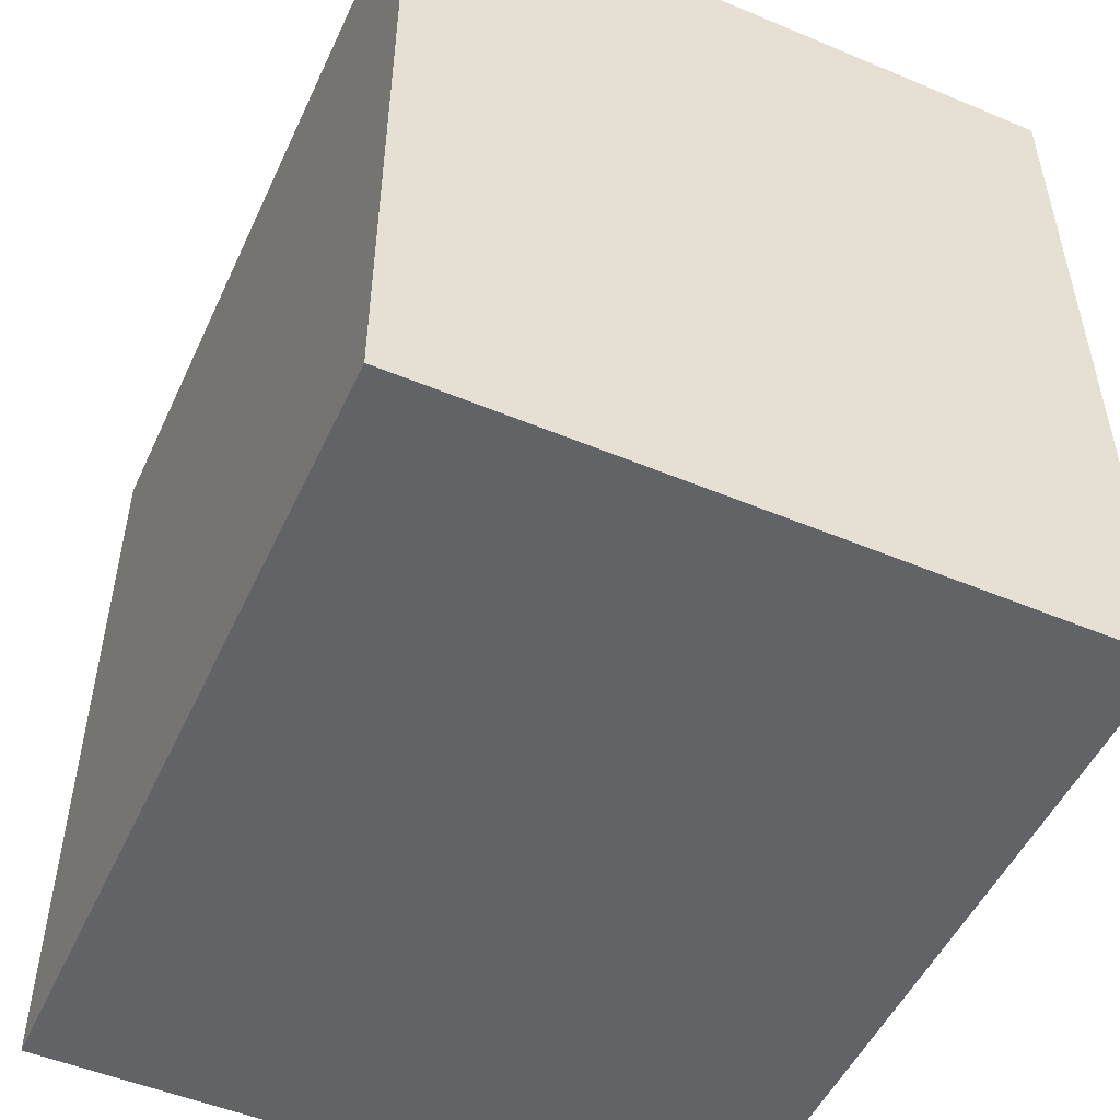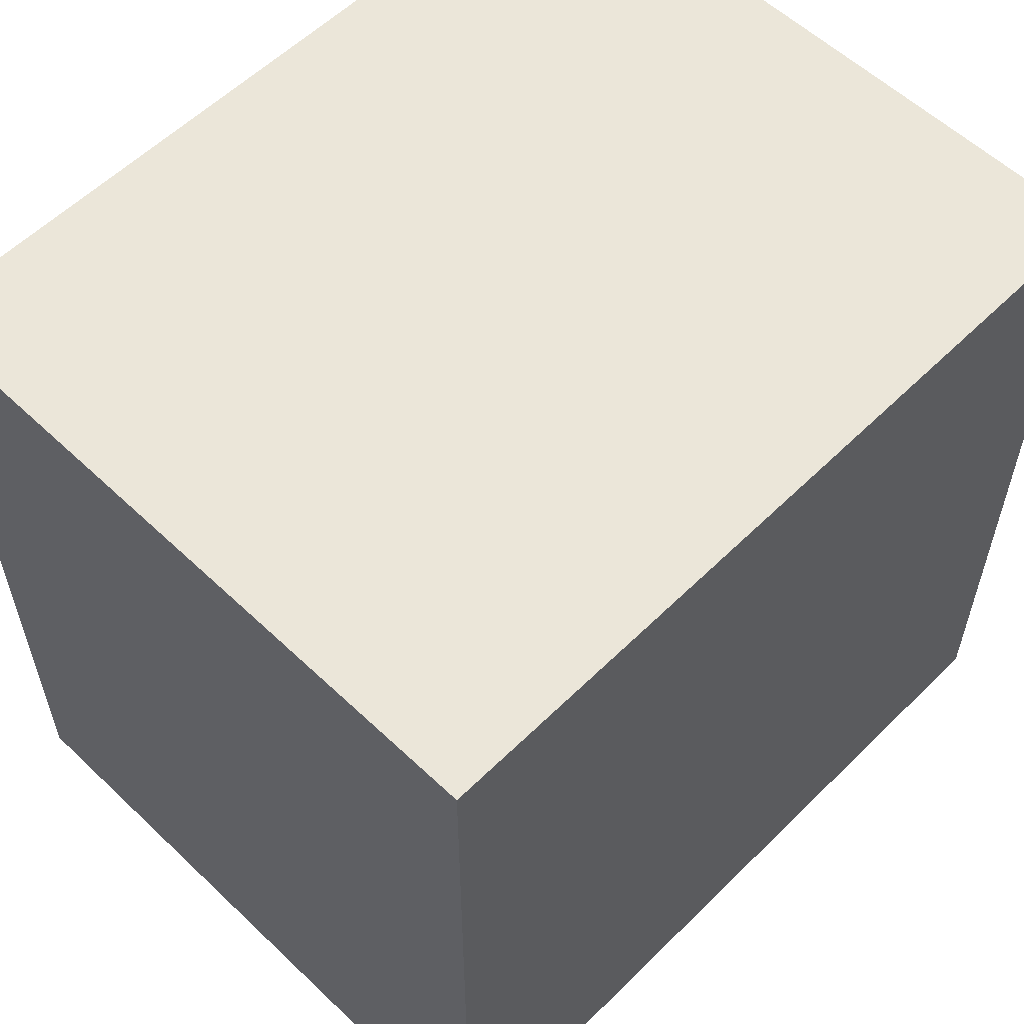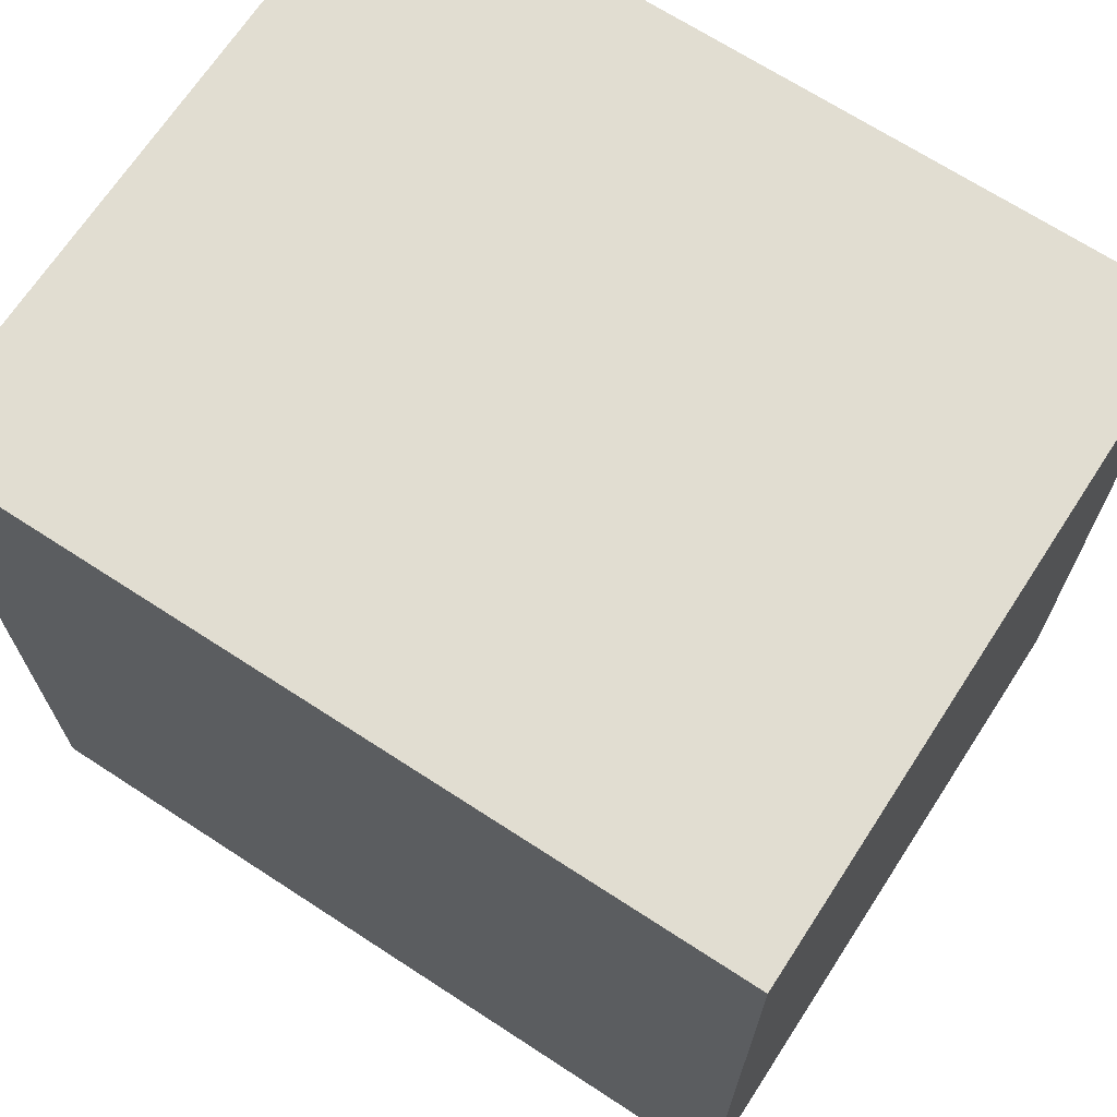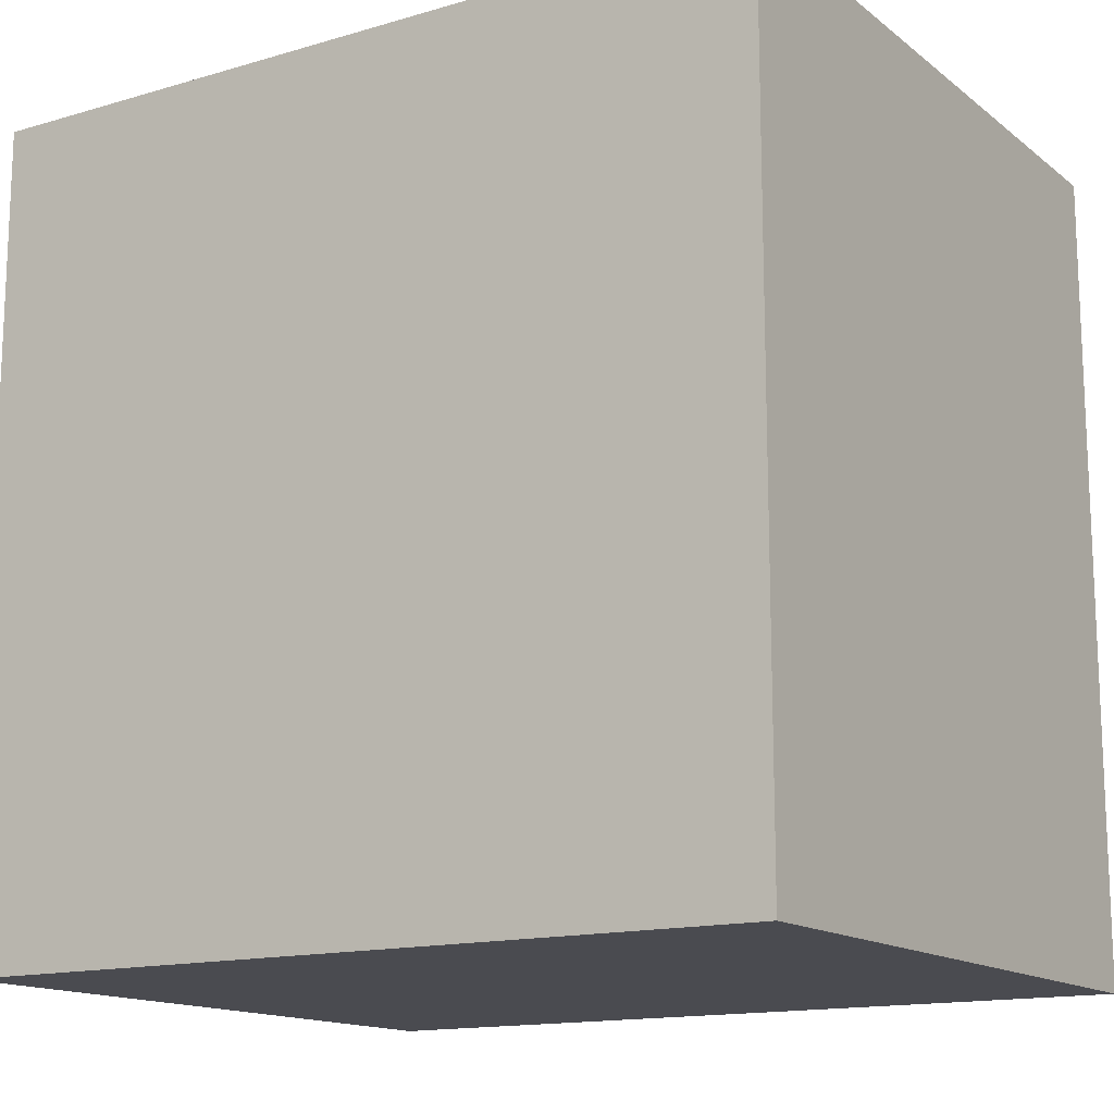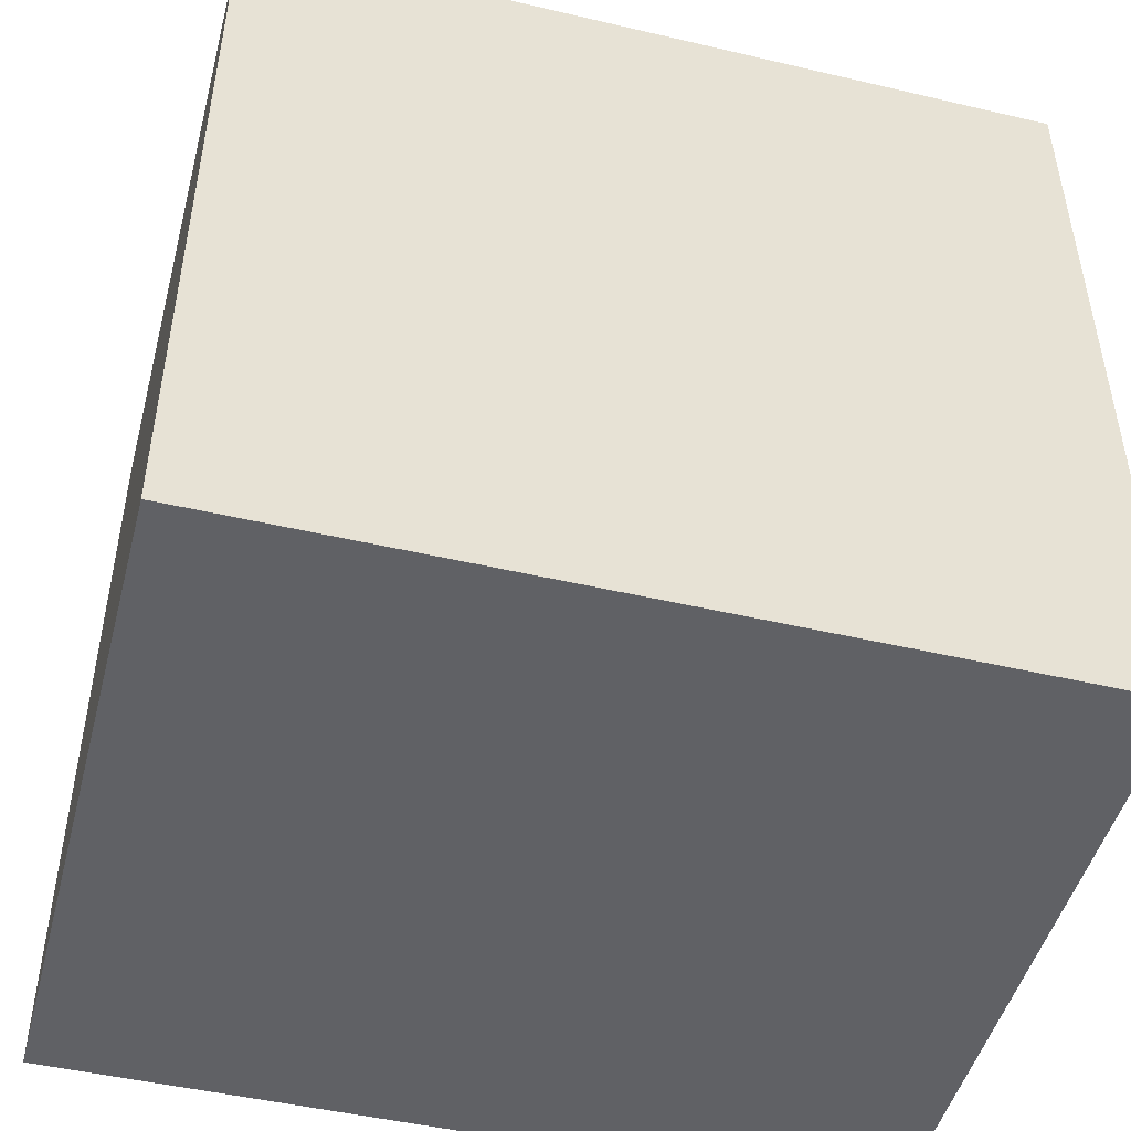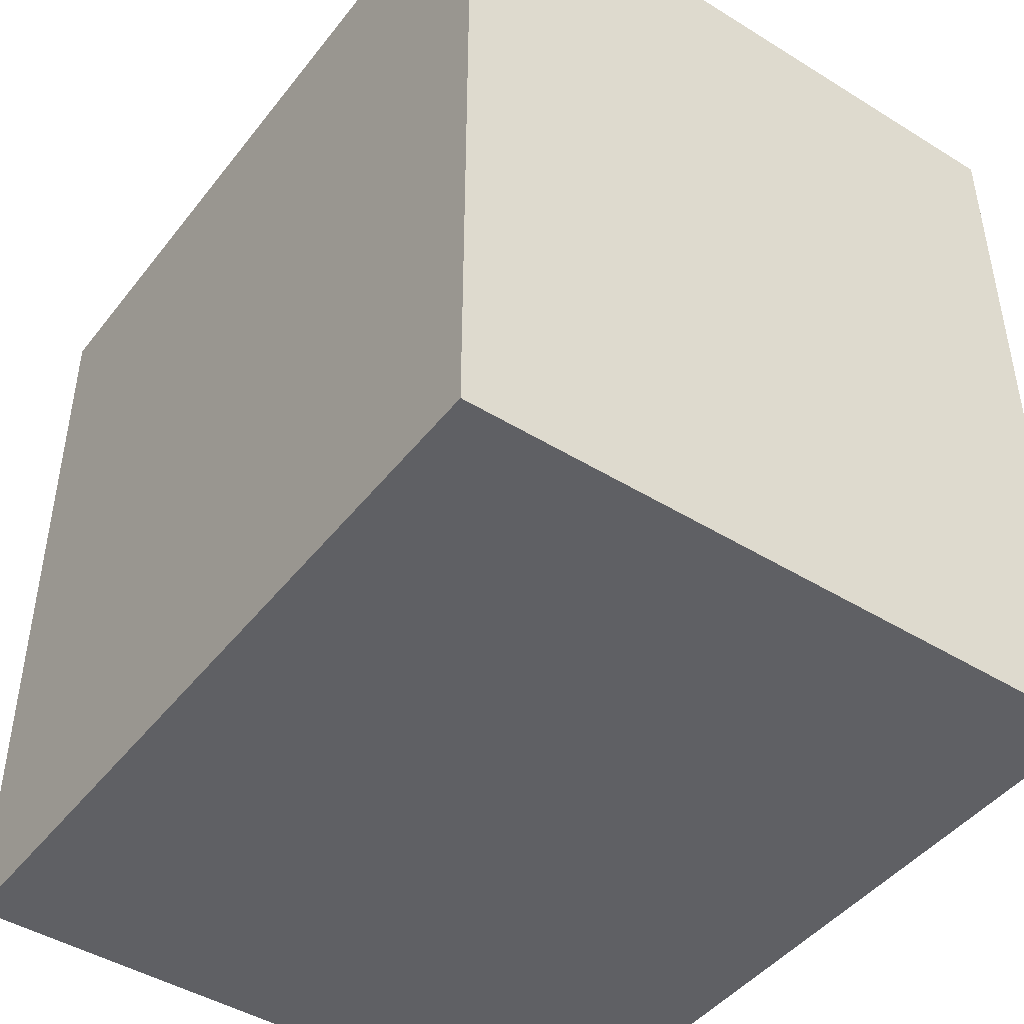
<metadata>
{"format":"obj","ext":"obj","renderer":"f3d","projection":"perspective","resolution":1024,"background":"white","views":[{"elev":-51.0,"azim":-24.5,"up":"+Y"},{"elev":57.5,"azim":44.5,"up":"+Y"},{"elev":68.7,"azim":123.1,"up":"+Z"},{"elev":-14.5,"azim":-57.6,"up":"+Y"},{"elev":-48.0,"azim":-104.7,"up":"+Y"},{"elev":-45.2,"azim":144.5,"up":"+Z"}]}
</metadata>
<code>
o box_obstacle
v -0.1 -0.12 -0.12
v -0.1 -0.12 0.12
v 0.1 -0.12 -0.12
v 0.1 -0.12 0.12
v 0 -0.12 -0.12
v 0 -0.12 0.12
v -0.1 -0.12 -0
v 0.1 -0.12 -0
v 0.1 -0.12 -0.12
v 0.1 -0.12 0.12
v 0.1 0.12 -0.12
v 0.1 0.12 0.12
v 0.1 0 -0.12
v 0.1 0 0.12
v 0.1 -0.12 -0
v 0.1 0.12 -0
v 0.1 0.12 -0.12
v 0.1 0.12 0.12
v -0.1 0.12 -0.12
v -0.1 0.12 0.12
v 0 0.12 -0.12
v 0 0.12 0.12
v 0.1 0.12 -0
v -0.1 0.12 -0
v -0.1 0.12 -0.12
v -0.1 0.12 0.12
v -0.1 -0.12 -0.12
v -0.1 -0.12 0.12
v -0.1 0 -0.12
v -0.1 0 0.12
v -0.1 -0.12 -0
v -0.1 0.12 -0
v -0.1 -0.12 -0.12
v 0.1 -0.12 -0.12
v -0.1 0.12 -0.12
v 0.1 0.12 -0.12
v 0 -0.12 -0.12
v 0.1 0 -0.12
v 0 0.12 -0.12
v -0.1 0 -0.12
v -0.1 -0.12 0.12
v -0.1 0.12 0.12
v 0.1 -0.12 0.12
v 0.1 0.12 0.12
v 0 -0.12 0.12
v 0.1 0 0.12
v 0 0.12 0.12
v -0.1 0 0.12
f 7 1 5 3 8 4 6 2
f 15 9 13 11 16 12 14 10
f 23 17 21 19 24 20 22 18
f 32 25 29 27 31 28 30 26
f 37 33 40 35 39 36 38 34
f 48 41 45 43 46 44 47 42

</code>
